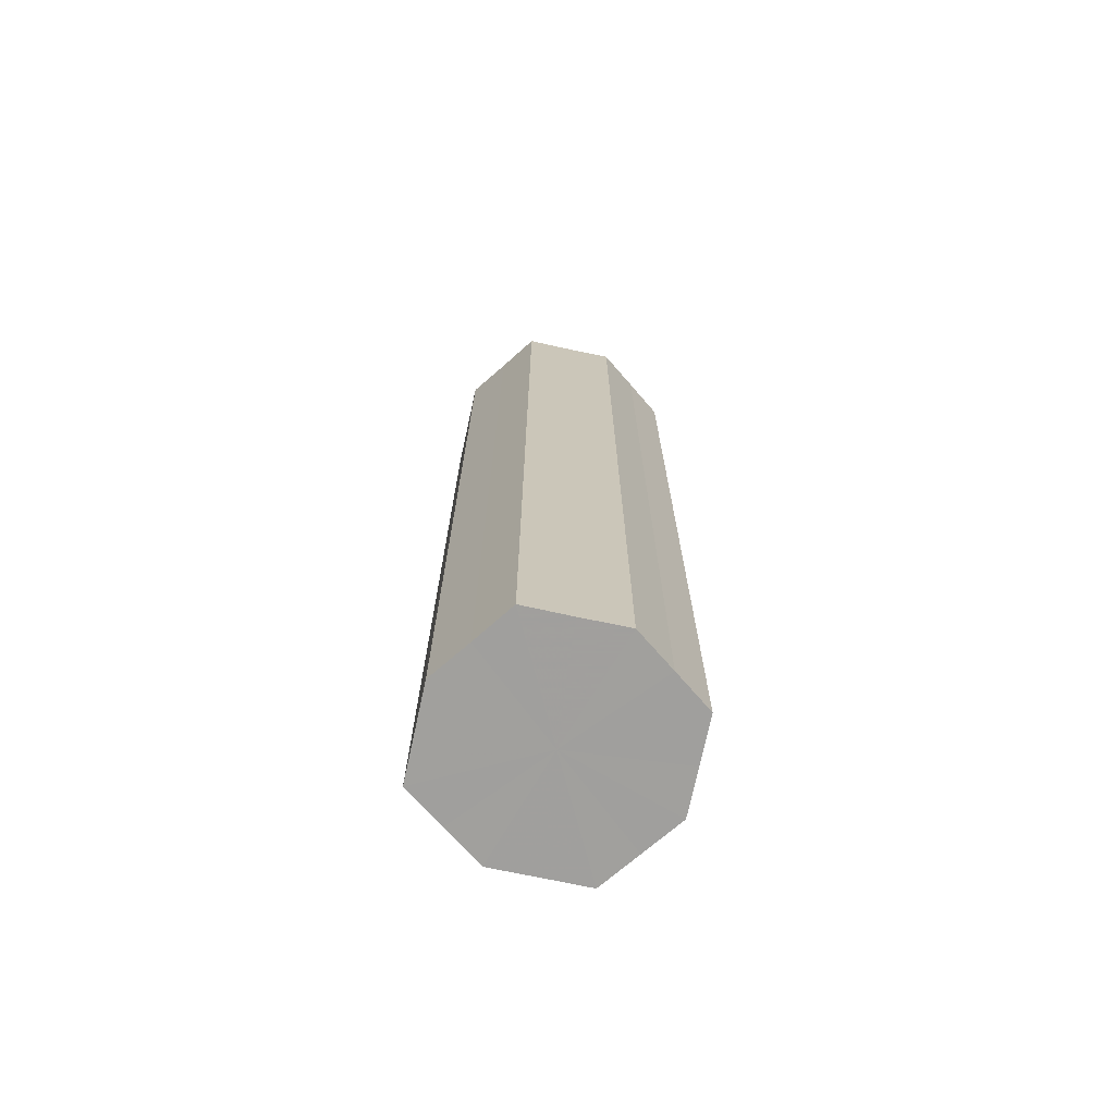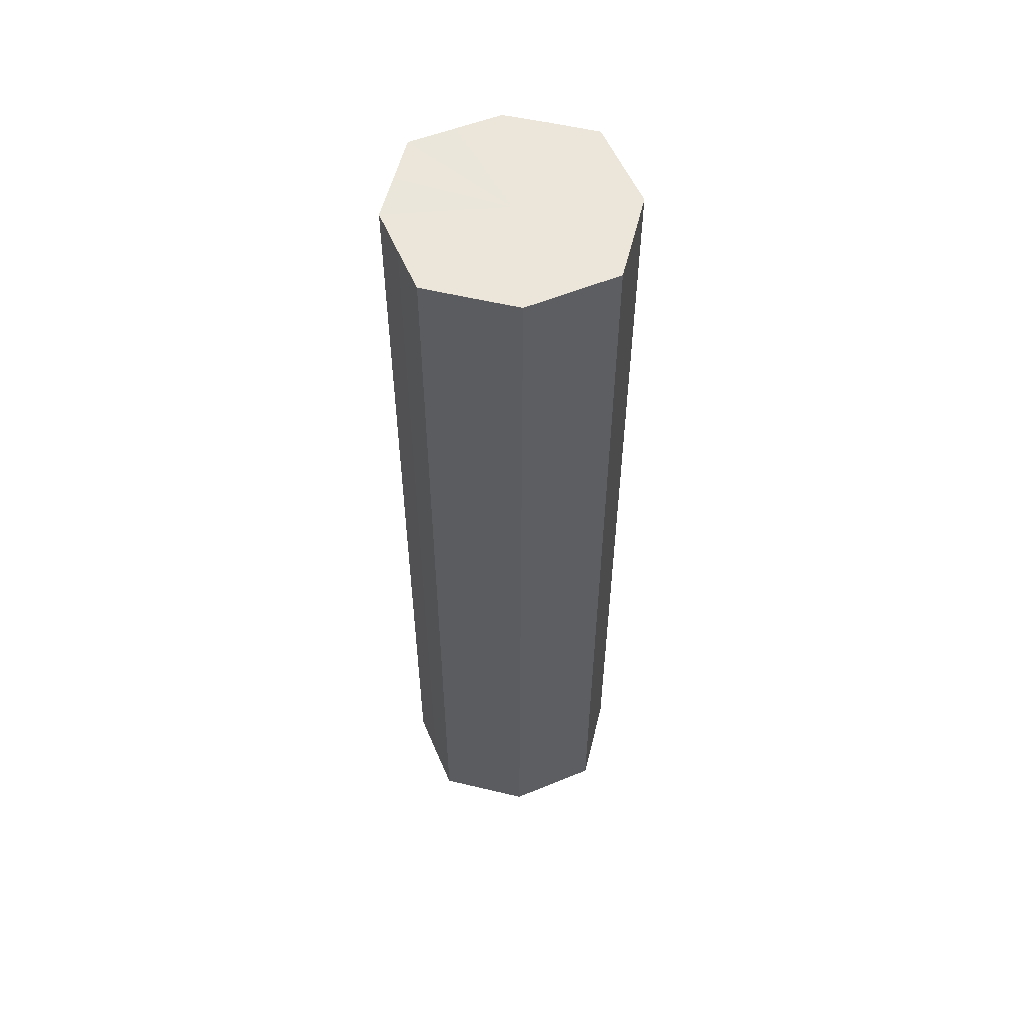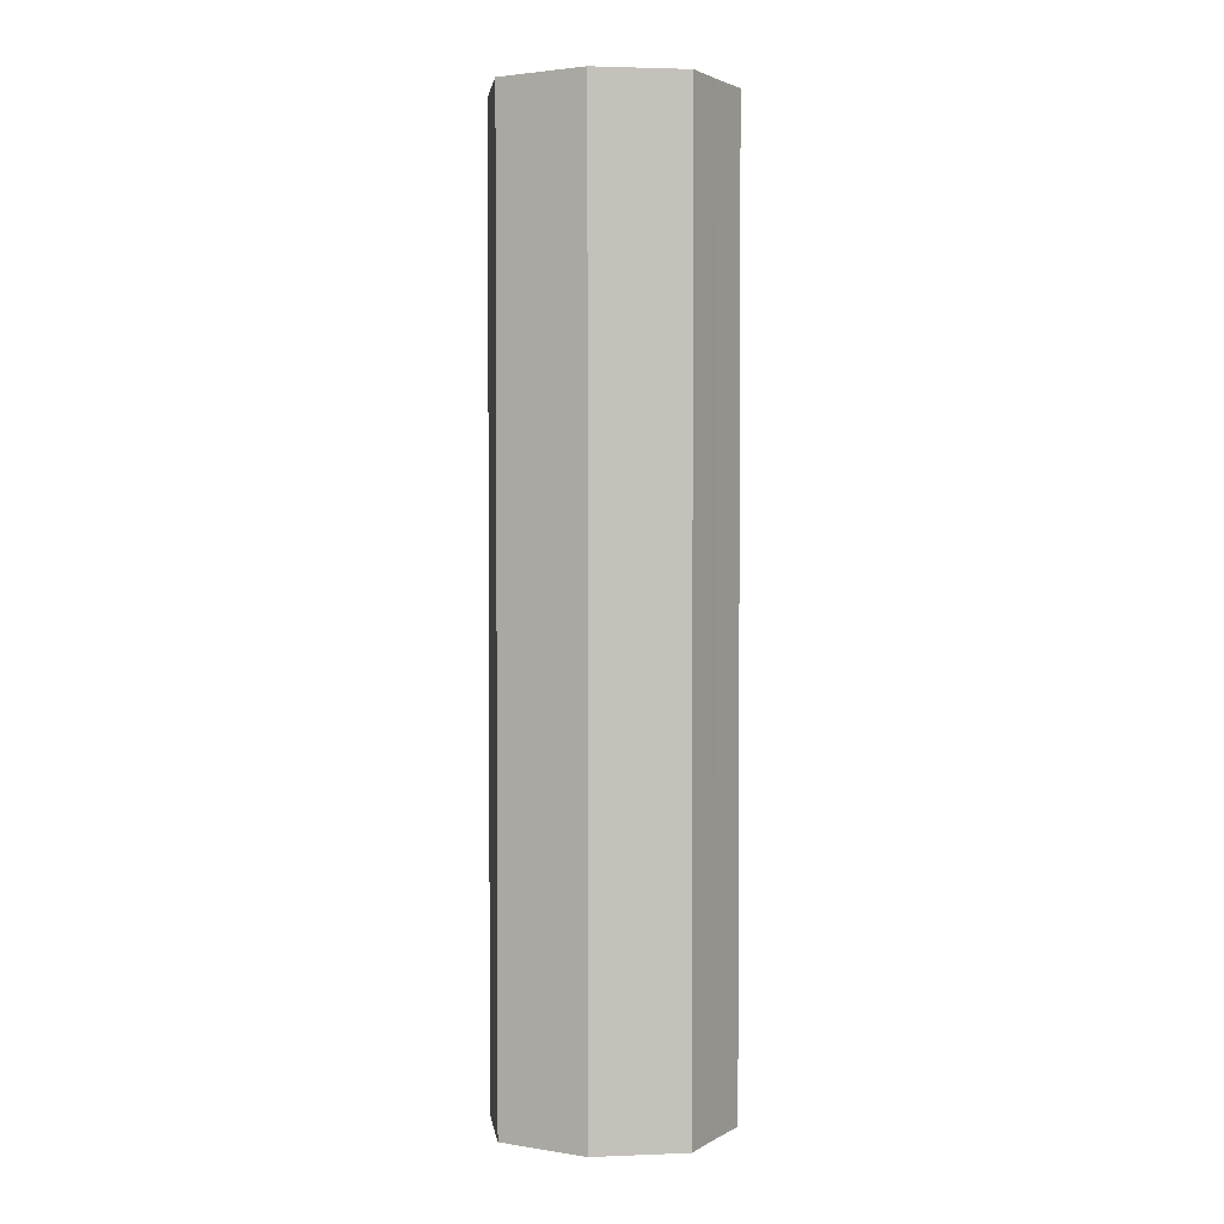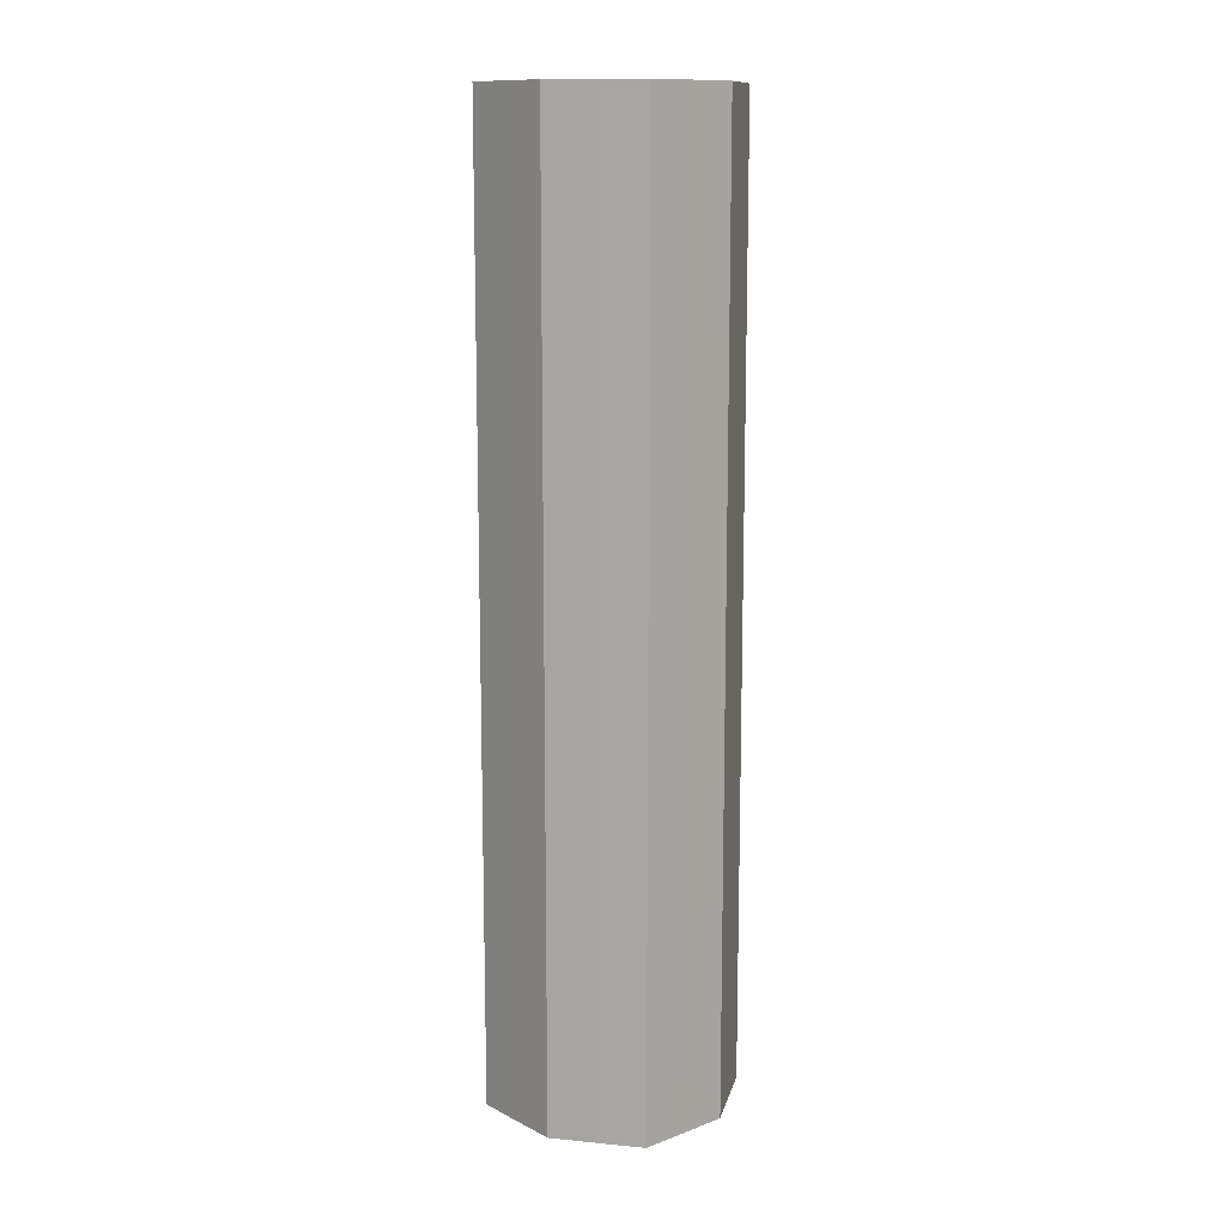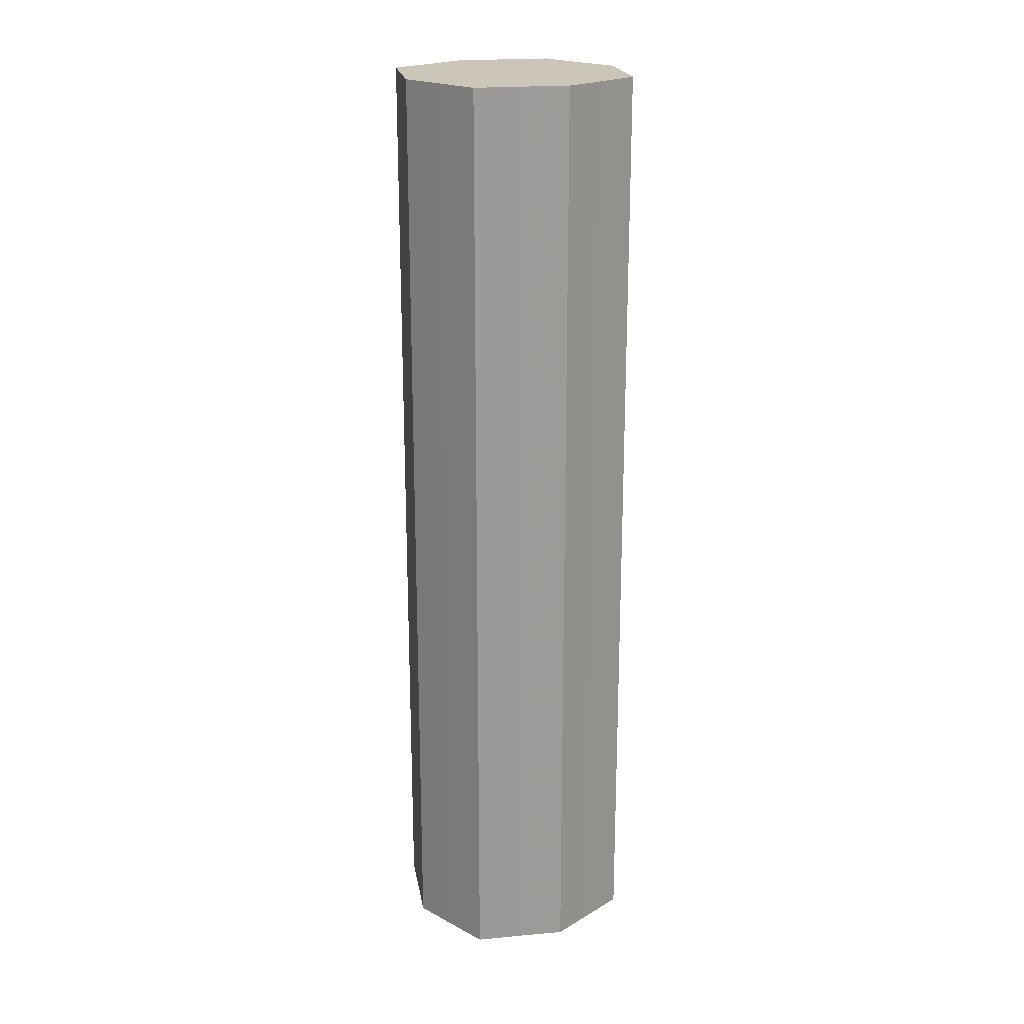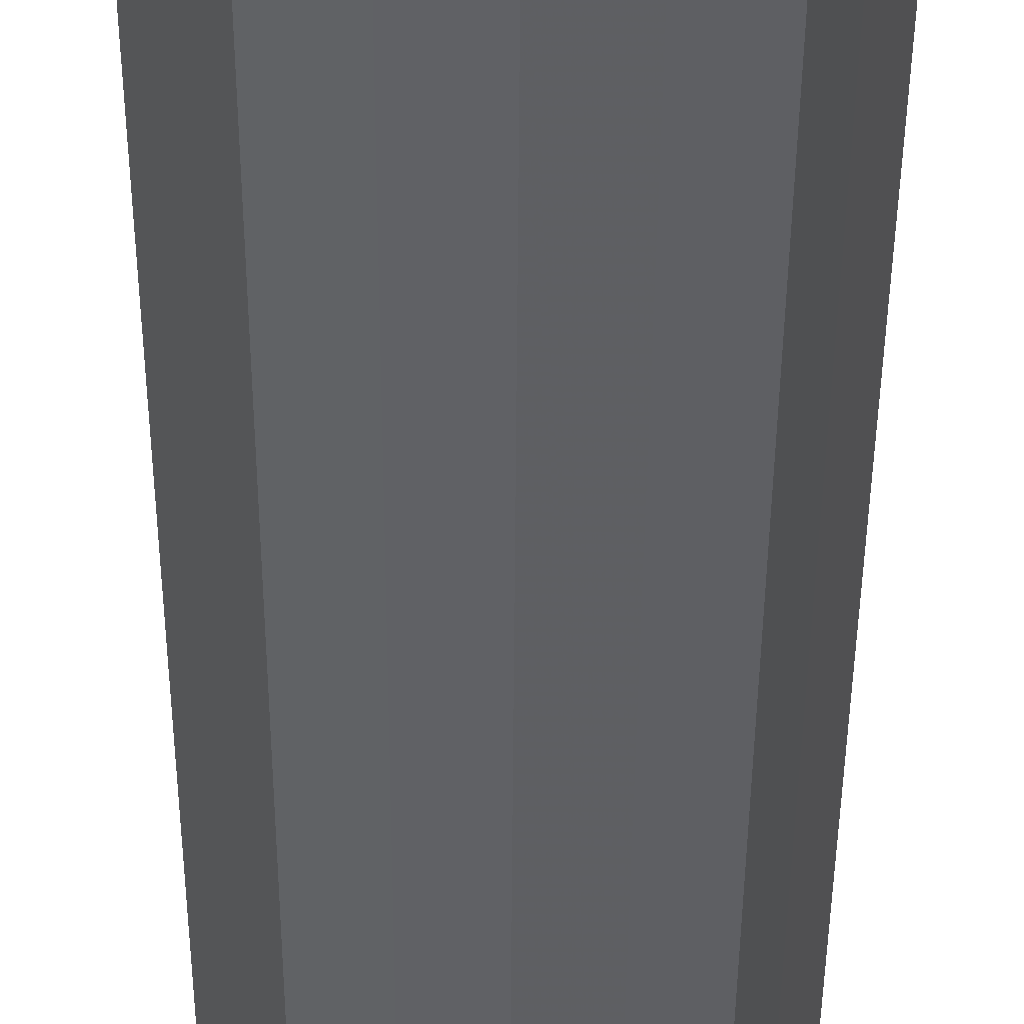
<metadata>
{"format":"obj","ext":"obj","renderer":"f3d","projection":"perspective","resolution":1024,"background":"white","views":[{"elev":-71.5,"azim":-165.5,"up":"+Z"},{"elev":55.4,"azim":130.5,"up":"+Z"},{"elev":2.5,"azim":55.7,"up":"+Z"},{"elev":12.5,"azim":165.9,"up":"+Z"},{"elev":20.8,"azim":-72.9,"up":"+Z"},{"elev":-36.4,"azim":-0.3,"up":"+Y"}]}
</metadata>
<code>
o 14228
v 2226 1880 16.41
v 2226 1880 16.41
v 2226 1880 16.87
v 2226 1880 16.41
v 2226 1880 16.87
v 2226 1880 16.41
v 2226 1880 16.87
v 2226 1880 16.41
v 2226 1880 16.87
v 2226 1880 16.41
v 2226 1880 16.87
v 2226 1880 16.41
v 2226 1880 16.87
v 2226 1880 16.41
v 2226 1880 16.87
v 2226 1880 16.41
v 2226 1880 16.87
v 2226 1880 16.41
v 2226 1880 16.87
v 2226 1880 16.41
v 2226 1880 16.87
v 2226 1880 16.41
v 2226 1880 16.87
v 2226 1880 16.41
v 2226 1880 16.87
v 2226 1880 16.41
v 2226 1880 16.87
v 2226 1880 16.41
v 2226 1880 16.87
v 2226 1880 16.41
v 2226 1880 16.87
v 2226 1880 16.87
v 2226 1880 16.87
v 2226 1880 16.41
v 2226 1880 16.87
v 2226 1880 16.41
v 2226 1880 16.87
v 2226 1880 16.87
v 2226 1880 16.41
v 2226 1880 16.87
v 2226 1880 16.41
v 2226 1880 16.41
v 2226 1880 16.87
v 2226 1880 16.87
v 2226 1880 16.41
v 2226 1880 16.87
v 2226 1880 16.41
v 2226 1880 16.41
v 2226 1880 16.87
v 2226 1880 16.87
v 2226 1880 16.41
v 2226 1880 16.87
v 2226 1880 16.41
v 2226 1880 16.41
v 2226 1880 16.87
v 2226 1880 16.87
v 2226 1880 16.41
v 2226 1880 16.87
v 2226 1880 16.41
v 2226 1880 16.41
v 2226 1880 16.87
v 2226 1880 16.87
v 2226 1880 16.41
v 2226 1880 16.41
v 2226 1880 16.41
v 2226 1880 16.41
v 2226 1880 16.41
v 2226 1880 16.41
v 2226 1880 16.41
v 2226 1880 16.41
v 2226 1880 16.41
v 2226 1880 16.41
v 2226 1880 16.41
v 2226 1880 16.41
v 2226 1880 16.41
v 2226 1880 16.41
v 2226 1880 16.41
v 2226 1880 16.41
v 2226 1880 16.41
v 2226 1880 16.41
v 2226 1880 16.41
v 2226 1880 16.87
v 2226 1880 16.87
v 2226 1880 16.87
v 2226 1880 16.87
v 2226 1880 16.87
v 2226 1880 16.87
v 2226 1880 16.87
v 2226 1880 16.87
v 2226 1880 16.87
v 2226 1880 16.87
v 2226 1880 16.87
v 2226 1880 16.87
v 2226 1880 16.87
v 2226 1880 16.87
v 2226 1880 16.87
v 2226 1880 16.87
v 2226 1880 16.87
f 1 2 3
f 2 4 5
f 6 1 7
f 4 8 9
f 10 6 11
f 8 12 13
f 14 10 15
f 12 16 17
f 18 14 19
f 16 20 21
f 22 18 23
f 20 24 25
f 26 22 27
f 24 28 29
f 30 26 31
f 28 30 32
f 33 34 35
f 35 36 37
f 38 39 33
f 40 41 38
f 37 42 43
f 44 45 40
f 46 47 44
f 43 48 49
f 50 51 46
f 52 53 50
f 49 54 55
f 56 57 52
f 58 59 56
f 55 60 61
f 62 63 58
f 61 64 62
f 65 66 67
f 65 68 66
f 65 67 69
f 65 70 68
f 65 69 71
f 65 72 70
f 65 71 73
f 65 74 72
f 65 73 75
f 65 76 74
f 65 75 77
f 65 78 76
f 65 77 79
f 65 80 78
f 65 79 81
f 65 81 80
f 82 83 84
f 82 85 83
f 82 84 86
f 82 87 85
f 82 86 88
f 82 89 87
f 82 88 90
f 82 91 89
f 82 90 92
f 82 93 91
f 82 92 94
f 82 95 93
f 82 94 96
f 82 97 95
f 82 96 98
f 82 98 97

</code>
